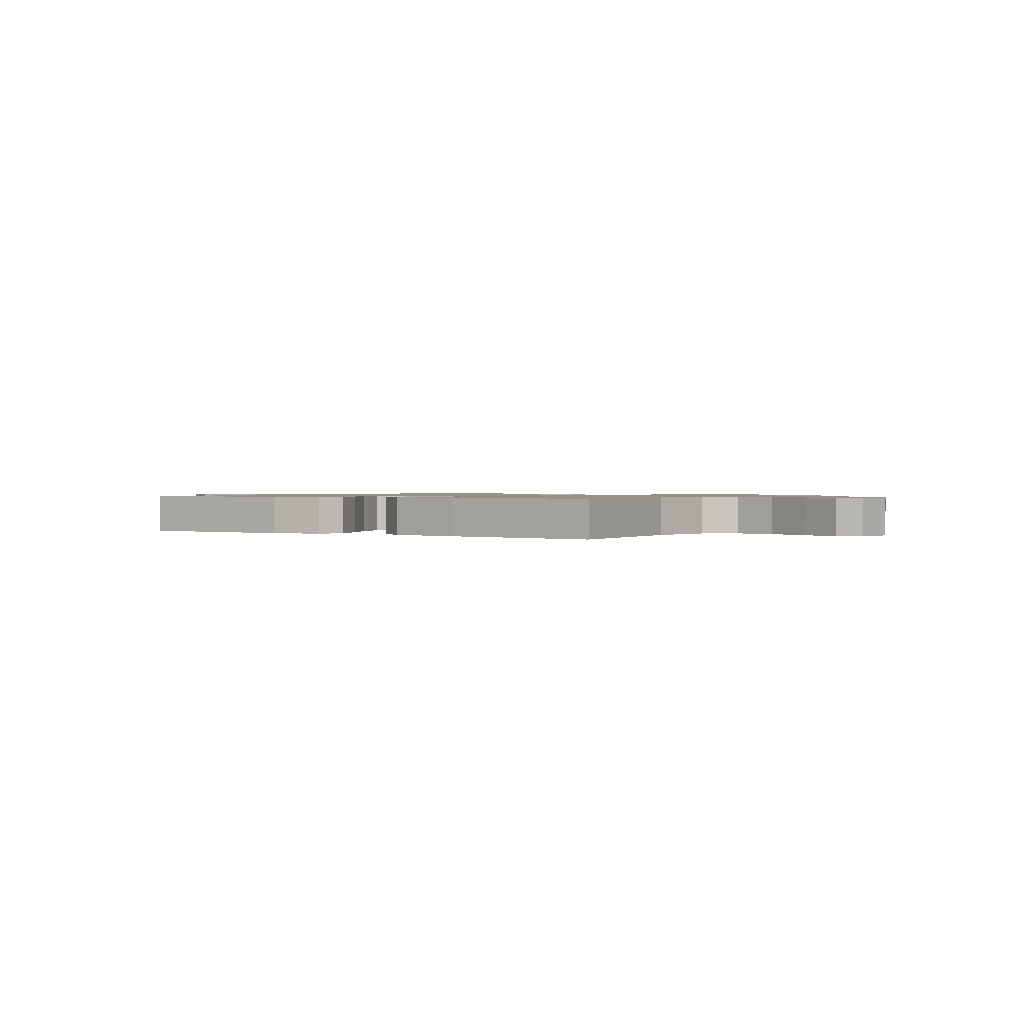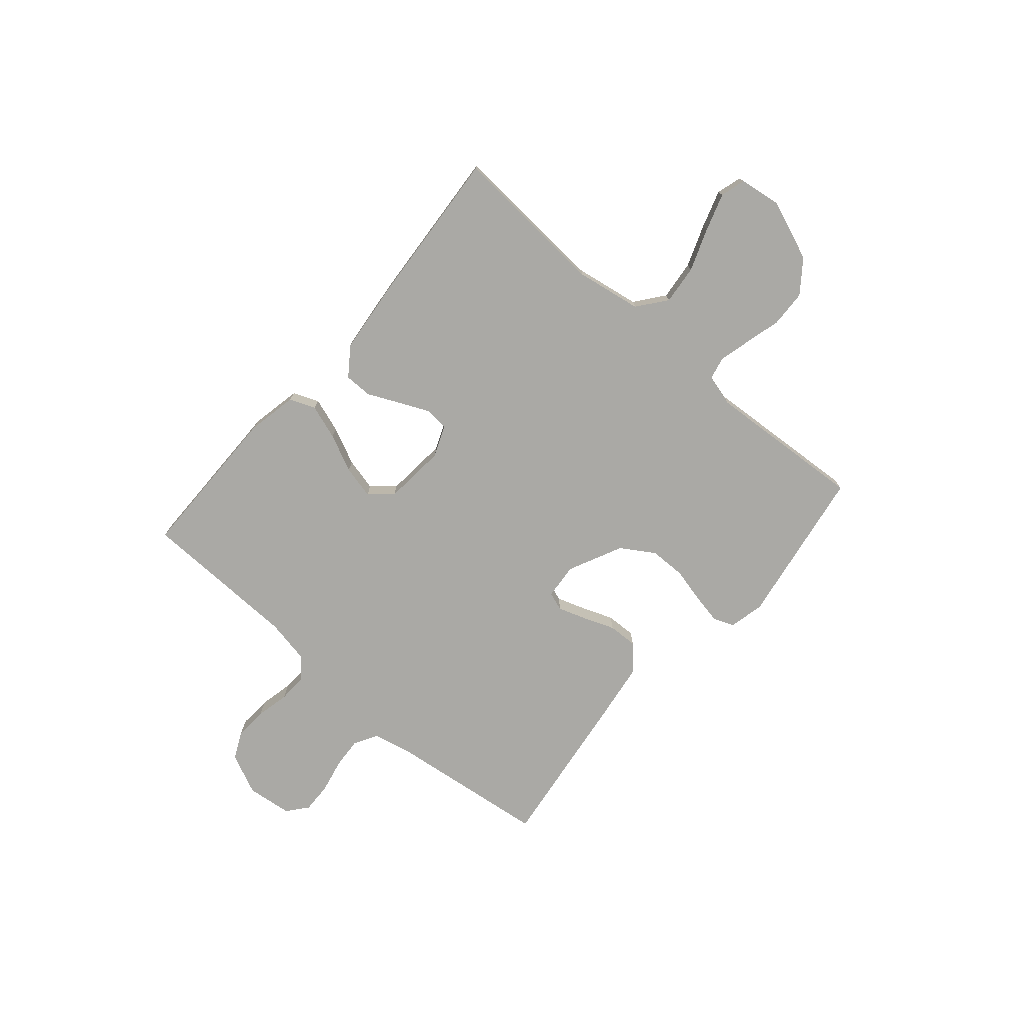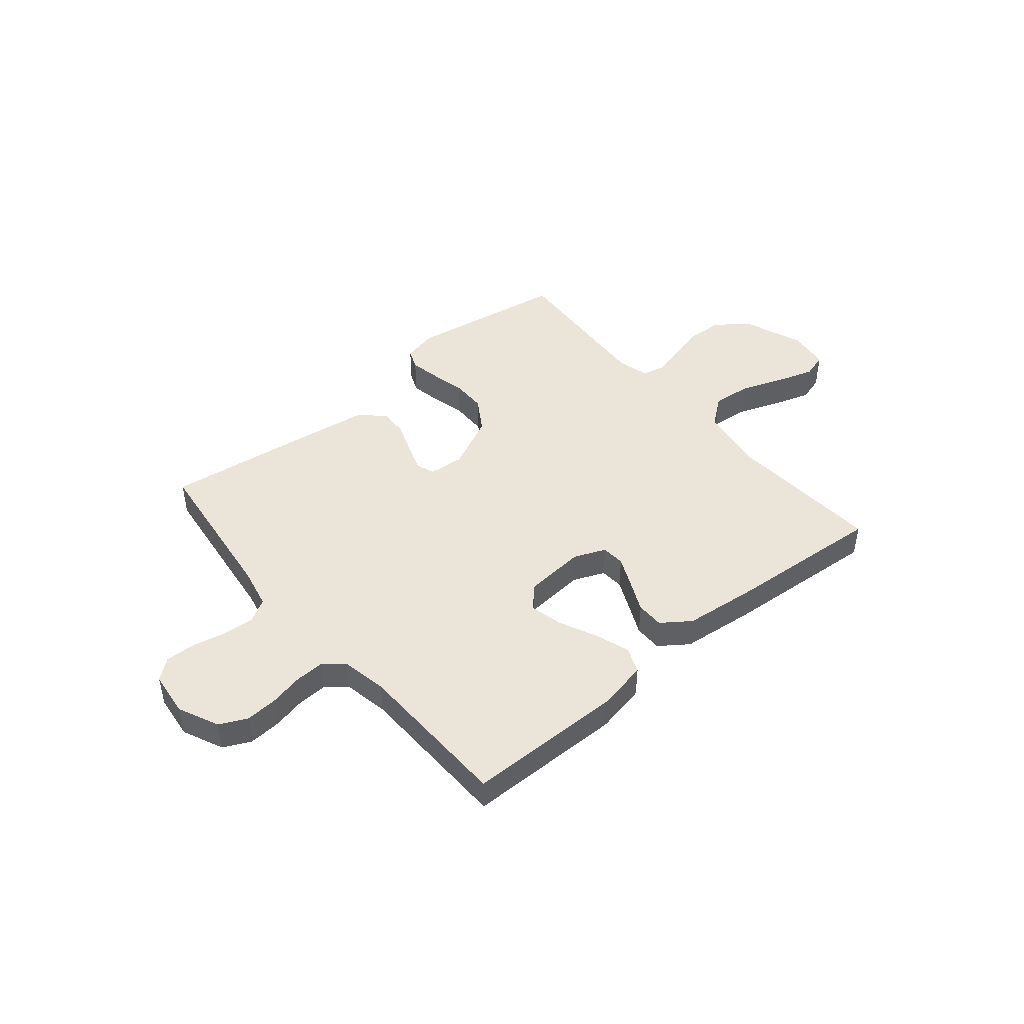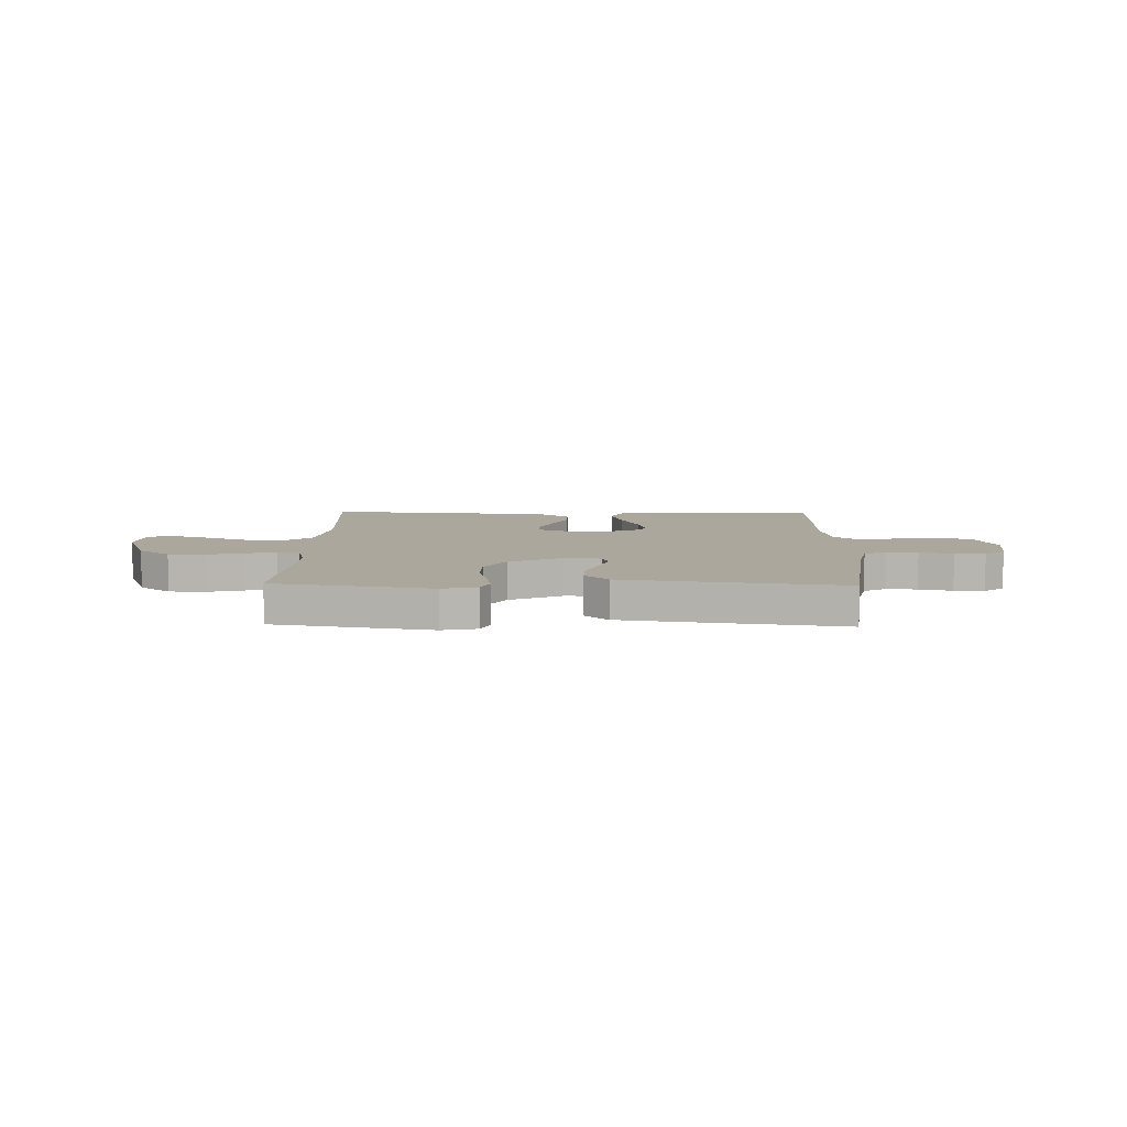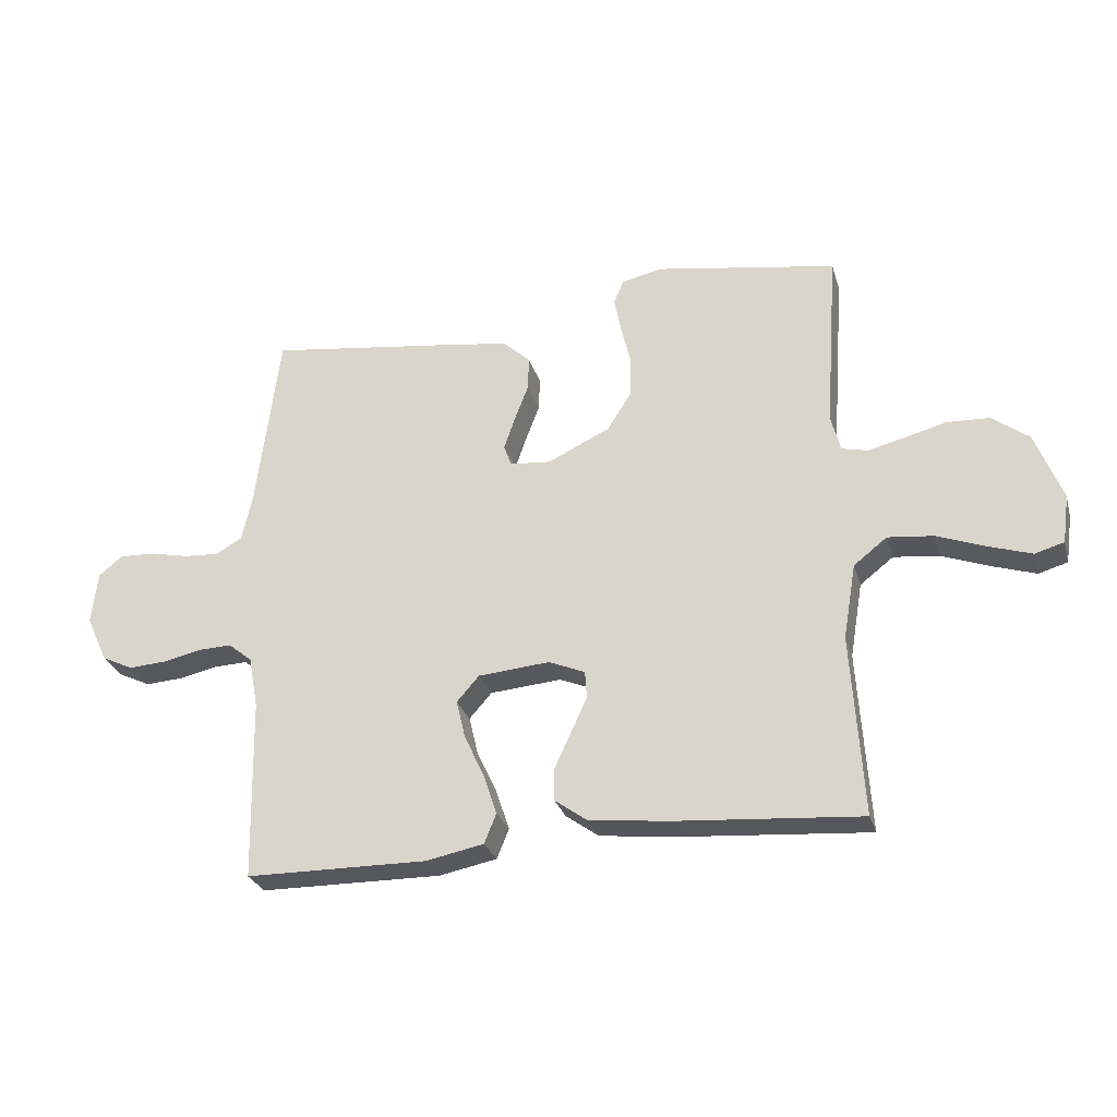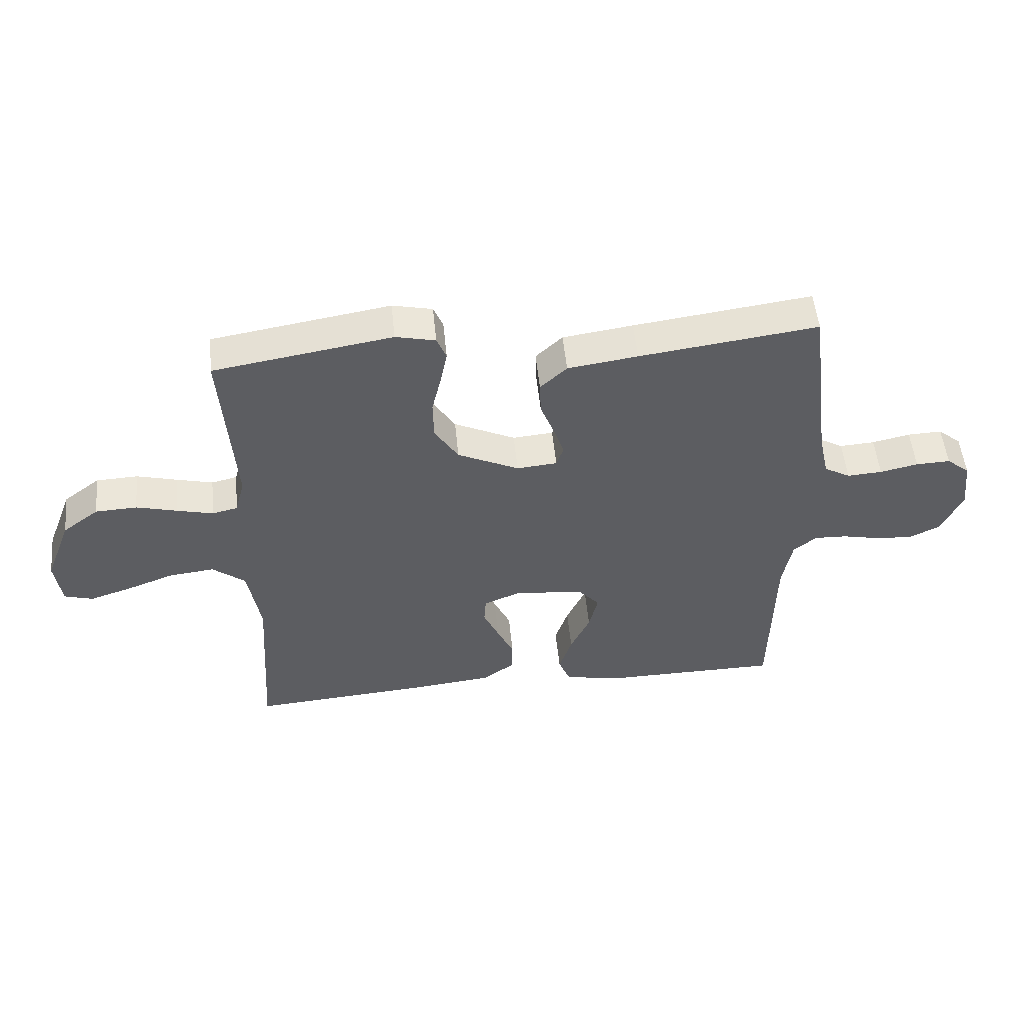
<metadata>
{"format":"obj","ext":"obj","renderer":"f3d","projection":"perspective","resolution":1024,"background":"white","views":[{"elev":1.0,"azim":-147.2,"up":"+Y"},{"elev":-75.4,"azim":-130.9,"up":"+Y"},{"elev":45.4,"azim":140.0,"up":"+Y"},{"elev":8.4,"azim":1.4,"up":"+Y"},{"elev":-27.7,"azim":-164.7,"up":"+Z"},{"elev":52.0,"azim":-5.6,"up":"+Z"}]}
</metadata>
<code>
v -0.5 0.07 -0.5
v -0.481 0.07 -0.2
v -0.502 0.07 -0.076
v -0.557 0.07 -0.033
v -0.632 0.07 -0.041
v -0.712 0.07 -0.071
v -0.783 0.07 -0.094
v -0.831 0.07 -0.08
v -0.842 0.07 0
v -0.798 0.07 0.114
v -0.737 0.07 0.16
v -0.667 0.07 0.163
v -0.598 0.07 0.145
v -0.538 0.07 0.13
v -0.495 0.07 0.14
v -0.479 0.07 0.2
v -0.5 0.07 0.5
v -0.2 0.07 0.549
v -0.133 0.07 0.534
v -0.117 0.07 0.495
v -0.128 0.07 0.438
v -0.144 0.07 0.371
v -0.143 0.07 0.303
v -0.103 0.07 0.24
v 0 0.07 0.191
v 0.068 0.07 0.197
v 0.08 0.07 0.232
v 0.062 0.07 0.285
v 0.039 0.07 0.345
v 0.037 0.07 0.401
v 0.082 0.07 0.443
v 0.2 0.07 0.46
v 0.5 0.07 0.5
v 0.538 0.07 0.2
v 0.555 0.07 0.123
v 0.599 0.07 0.098
v 0.658 0.07 0.102
v 0.722 0.07 0.116
v 0.78 0.07 0.118
v 0.819 0.07 0.086
v 0.829 0.07 0
v 0.794 0.07 -0.077
v 0.742 0.07 -0.102
v 0.68 0.07 -0.098
v 0.616 0.07 -0.084
v 0.561 0.07 -0.082
v 0.522 0.07 -0.114
v 0.506 0.07 -0.2
v 0.5 0.07 -0.5
v 0.2 0.07 -0.503
v 0.105 0.07 -0.484
v 0.085 0.07 -0.435
v 0.107 0.07 -0.369
v 0.14 0.07 -0.298
v 0.155 0.07 -0.235
v 0.118 0.07 -0.193
v 0 0.07 -0.183
v -0.06 0.07 -0.208
v -0.063 0.07 -0.253
v -0.037 0.07 -0.31
v -0.009 0.07 -0.37
v -0.009 0.07 -0.423
v -0.063 0.07 -0.462
v -0.2 0.07 -0.477
v -0.5 0 -0.5
v -0.481 0 -0.2
v -0.502 0 -0.076
v -0.557 0 -0.033
v -0.632 0 -0.041
v -0.712 0 -0.071
v -0.783 0 -0.094
v -0.831 0 -0.08
v -0.842 0 0
v -0.798 0 0.114
v -0.737 0 0.16
v -0.667 0 0.163
v -0.598 0 0.145
v -0.538 0 0.13
v -0.495 0 0.14
v -0.479 0 0.2
v -0.5 0 0.5
v -0.2 0 0.549
v -0.133 0 0.534
v -0.117 0 0.495
v -0.128 0 0.438
v -0.144 0 0.371
v -0.143 0 0.303
v -0.103 0 0.24
v 0 0 0.191
v 0.068 0 0.197
v 0.08 0 0.232
v 0.062 0 0.285
v 0.039 0 0.345
v 0.037 0 0.401
v 0.082 0 0.443
v 0.2 0 0.46
v 0.5 0 0.5
v 0.538 0 0.2
v 0.555 0 0.123
v 0.599 0 0.098
v 0.658 0 0.102
v 0.722 0 0.116
v 0.78 0 0.118
v 0.819 0 0.086
v 0.829 0 0
v 0.794 0 -0.077
v 0.742 0 -0.102
v 0.68 0 -0.098
v 0.616 0 -0.084
v 0.561 0 -0.082
v 0.522 0 -0.114
v 0.506 0 -0.2
v 0.5 0 -0.5
v 0.2 0 -0.503
v 0.105 0 -0.484
v 0.085 0 -0.435
v 0.107 0 -0.369
v 0.14 0 -0.298
v 0.155 0 -0.235
v 0.118 0 -0.193
v 0 0 -0.183
v -0.06 0 -0.208
v -0.063 0 -0.253
v -0.037 0 -0.31
v -0.009 0 -0.37
v -0.009 0 -0.423
v -0.063 0 -0.462
v -0.2 0 -0.477
f 64 1 2
f 63 64 2
f 62 63 2
f 61 62 2
f 60 61 2
f 59 60 2 3
f 58 59 3 4
f 57 58 4
f 56 57 4
f 52 53 54
f 51 52 54
f 50 51 54
f 49 50 54
f 48 49 54
f 47 48 54 55
f 46 47 55 56
f 43 44 45
f 42 43 45
f 41 42 45
f 40 41 45
f 39 40 45
f 38 39 45
f 37 38 45
f 36 37 45 46
f 46 56 4
f 36 46 4
f 35 36 4
f 32 33 34
f 31 32 34
f 30 31 34
f 29 30 34
f 28 29 34
f 27 28 34 35
f 20 21 22
f 19 20 22
f 18 19 22
f 17 18 22
f 16 17 22
f 15 16 22 23
f 11 12 13
f 10 11 13
f 9 10 13
f 8 9 13
f 7 8 13
f 6 7 13
f 5 6 13
f 5 13 14
f 4 5 14 15
f 26 27 35
f 35 4 15
f 26 35 15
f 25 26 15
f 24 25 15
f 15 23 24
f 66 65 128
f 66 128 127
f 66 127 126
f 66 126 125
f 66 125 124
f 67 66 124 123
f 68 67 123 122
f 68 122 121
f 68 121 120
f 118 117 116
f 118 116 115
f 118 115 114
f 118 114 113
f 118 113 112
f 119 118 112 111
f 120 119 111 110
f 109 108 107
f 109 107 106
f 109 106 105
f 109 105 104
f 109 104 103
f 109 103 102
f 109 102 101
f 110 109 101 100
f 68 120 110
f 68 110 100
f 68 100 99
f 98 97 96
f 98 96 95
f 98 95 94
f 98 94 93
f 98 93 92
f 99 98 92 91
f 86 85 84
f 86 84 83
f 86 83 82
f 86 82 81
f 86 81 80
f 87 86 80 79
f 77 76 75
f 77 75 74
f 77 74 73
f 77 73 72
f 77 72 71
f 77 71 70
f 77 70 69
f 78 77 69
f 79 78 69 68
f 99 91 90
f 79 68 99
f 79 99 90
f 79 90 89
f 79 89 88
f 88 87 79
f 1 65 66 2
f 2 66 67 3
f 3 67 68 4
f 4 68 69 5
f 5 69 70 6
f 6 70 71 7
f 7 71 72 8
f 8 72 73 9
f 9 73 74 10
f 10 74 75 11
f 11 75 76 12
f 12 76 77 13
f 13 77 78 14
f 14 78 79 15
f 15 79 80 16
f 16 80 81 17
f 17 81 82 18
f 18 82 83 19
f 19 83 84 20
f 20 84 85 21
f 21 85 86 22
f 22 86 87 23
f 23 87 88 24
f 24 88 89 25
f 25 89 90 26
f 26 90 91 27
f 27 91 92 28
f 28 92 93 29
f 29 93 94 30
f 30 94 95 31
f 31 95 96 32
f 32 96 97 33
f 33 97 98 34
f 34 98 99 35
f 35 99 100 36
f 36 100 101 37
f 37 101 102 38
f 38 102 103 39
f 39 103 104 40
f 40 104 105 41
f 41 105 106 42
f 42 106 107 43
f 43 107 108 44
f 44 108 109 45
f 45 109 110 46
f 46 110 111 47
f 47 111 112 48
f 48 112 113 49
f 49 113 114 50
f 50 114 115 51
f 51 115 116 52
f 52 116 117 53
f 53 117 118 54
f 54 118 119 55
f 55 119 120 56
f 56 120 121 57
f 57 121 122 58
f 58 122 123 59
f 59 123 124 60
f 60 124 125 61
f 61 125 126 62
f 62 126 127 63
f 63 127 128 64
f 64 128 65 1

</code>
